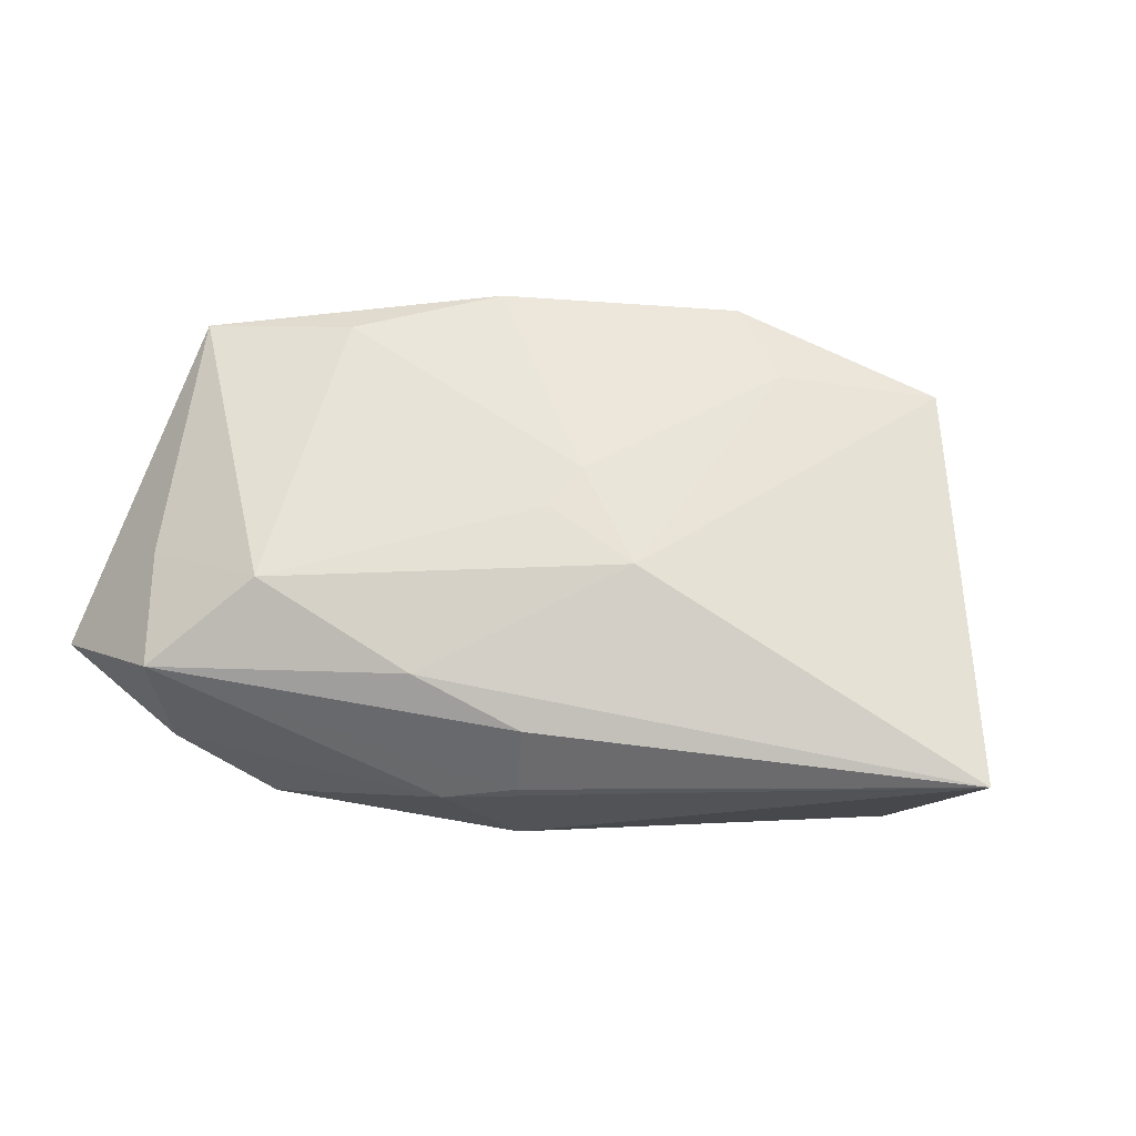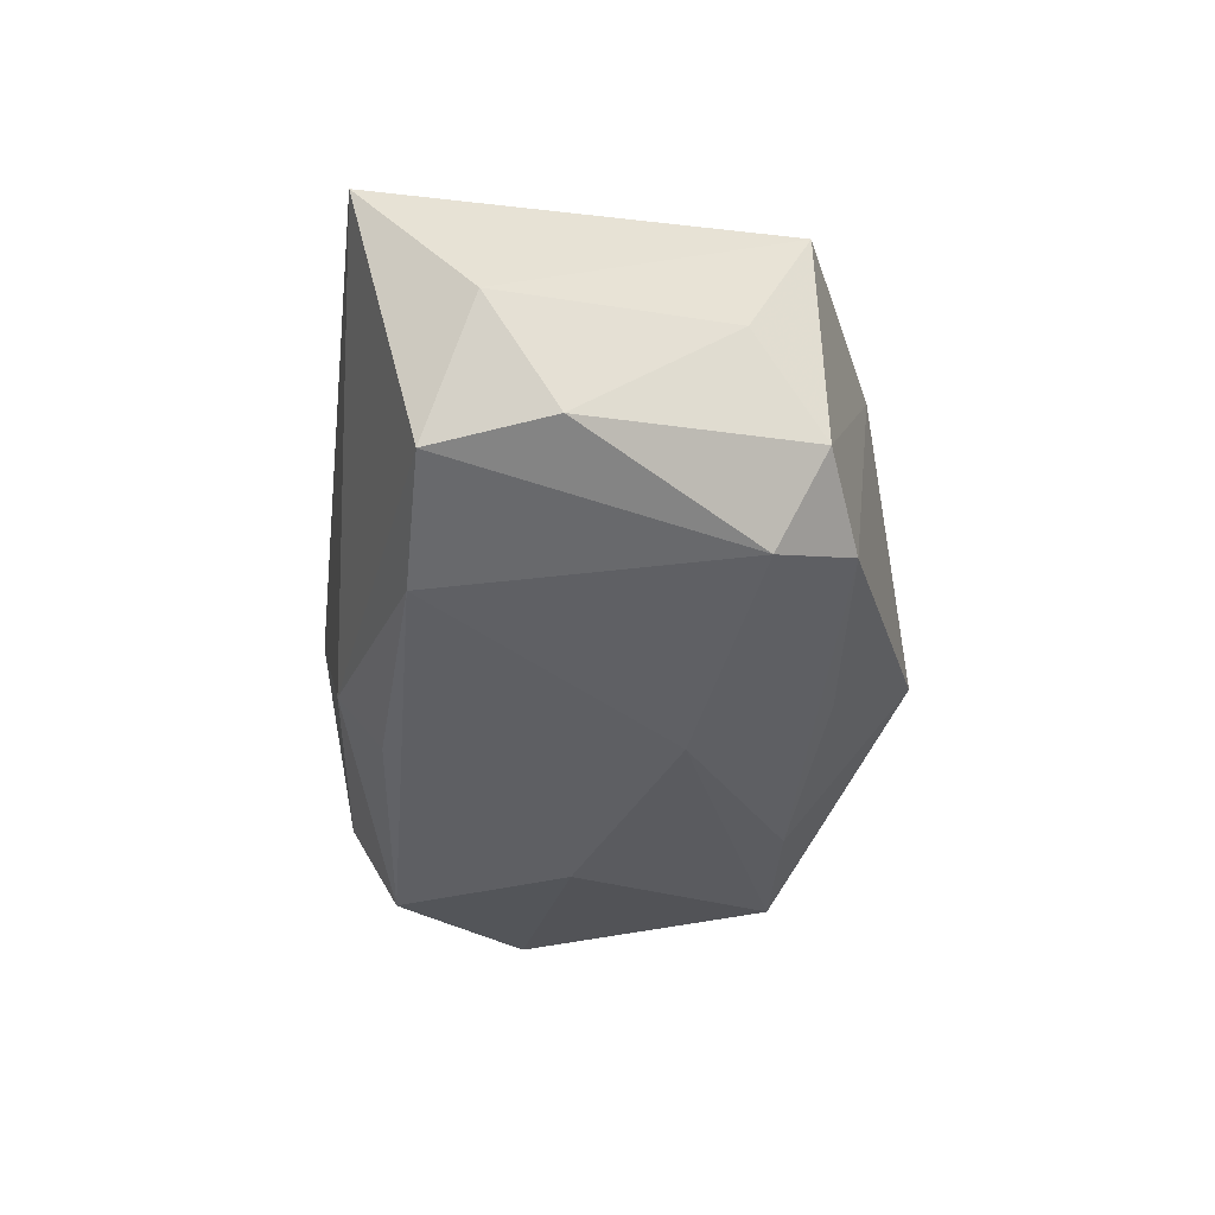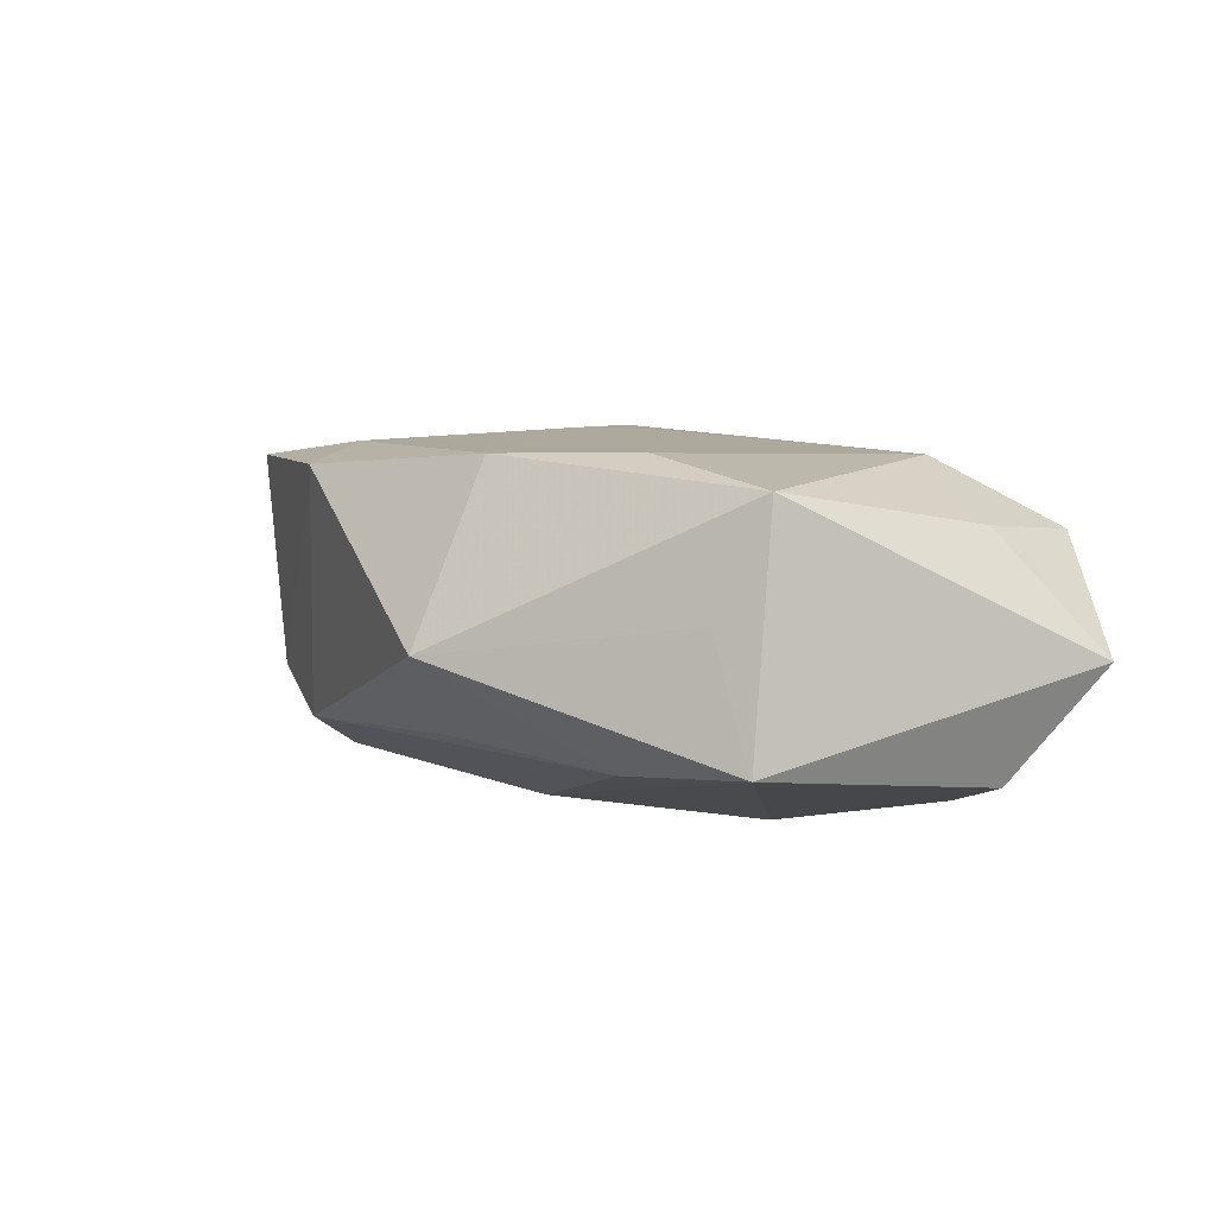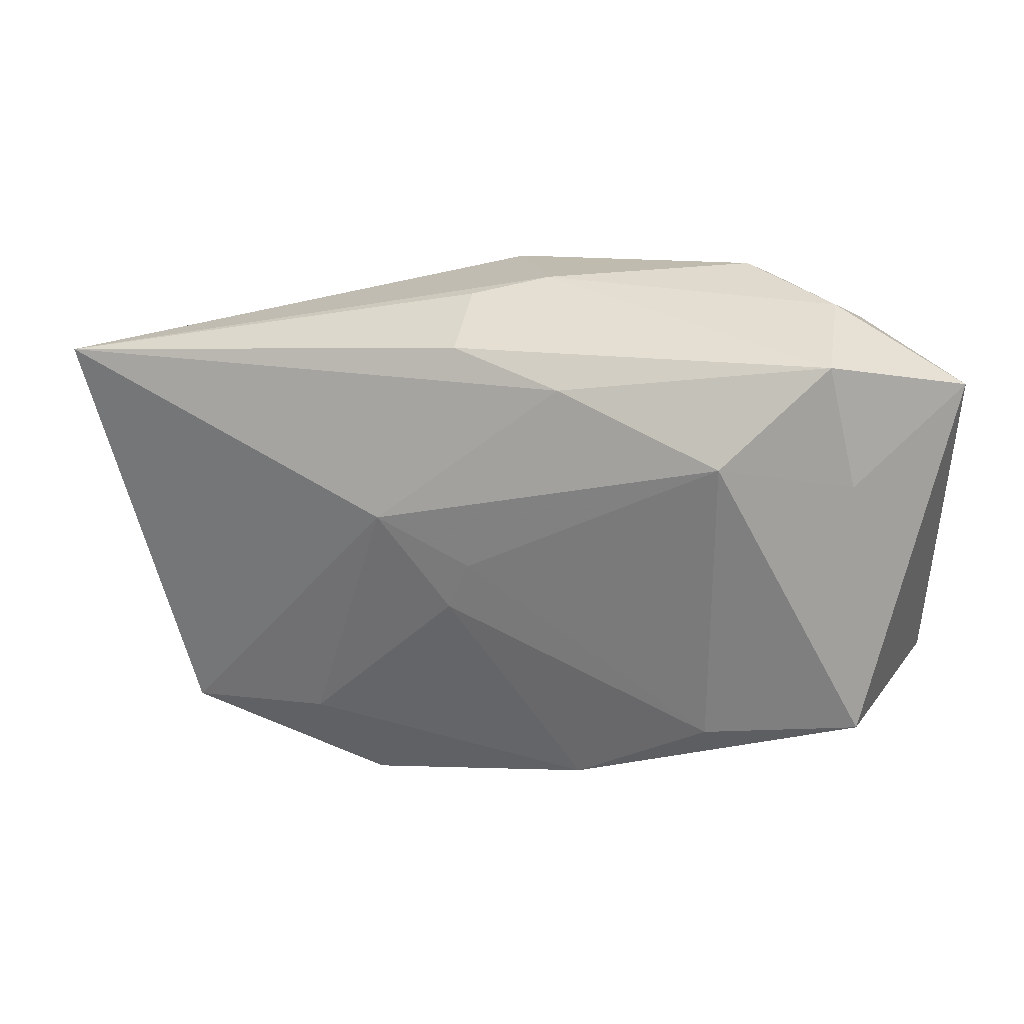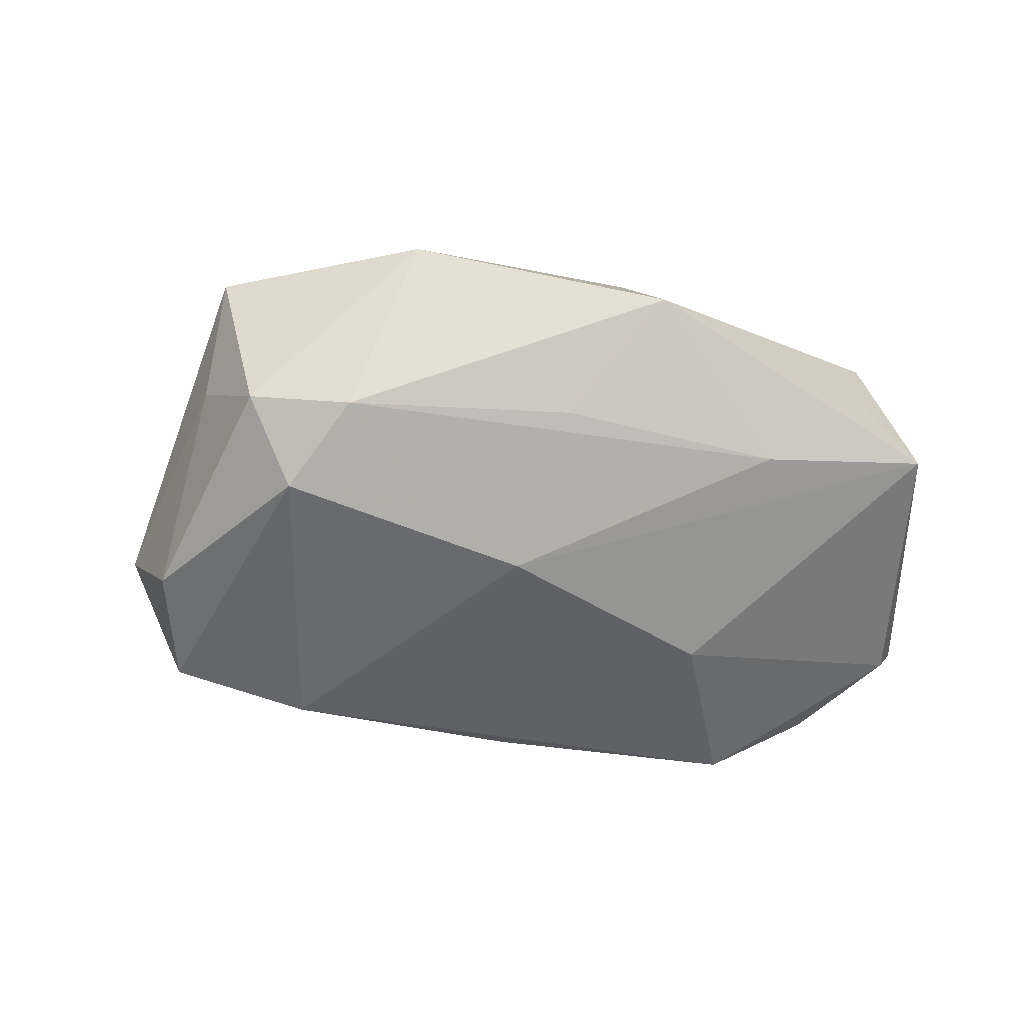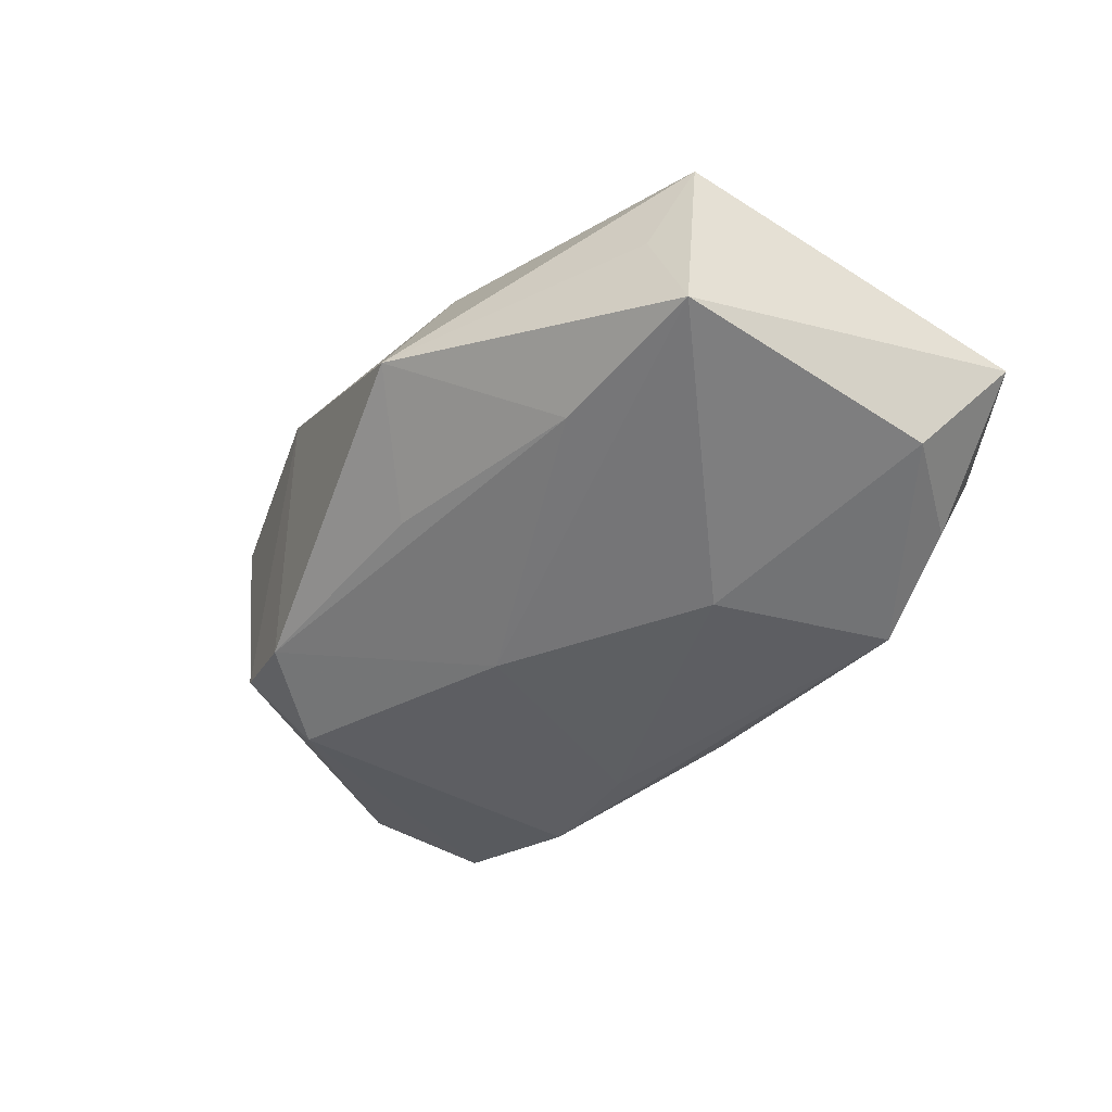
<metadata>
{"format":"obj","ext":"obj","renderer":"f3d","projection":"perspective","resolution":1024,"background":"white","views":[{"elev":59.1,"azim":-163.6,"up":"+Z"},{"elev":-41.3,"azim":-83.5,"up":"+Z"},{"elev":8.7,"azim":59.9,"up":"+Z"},{"elev":31.2,"azim":17.8,"up":"+Y"},{"elev":-50.2,"azim":0.2,"up":"+Z"},{"elev":-39.5,"azim":59.5,"up":"+Z"}]}
</metadata>
<code>
v -0.04292 0.003854 -0.00268
v 0.006029 0.01988 0.01196
v 0.01304 -0.02831 1.89e-05
v 0.03745 0.01174 -0.01039
v -0.01782 -0.01856 0.01454
v -0.03355 -0.0163 0.0008203
v 0.0221 -0.01169 0.01603
v 0.03392 -0.01347 0.004094
v -0.004595 0.02137 0.00949
v 0.04077 0.0199 -0.0004786
v -0.03725 0.009148 -0.01381
v 0.03588 -0.009342 0.01409
v -0.003299 0.01807 -0.01554
v -0.03226 -0.02192 0.01236
v 0.01625 0.004109 -0.01659
v 0.003613 -0.02101 -0.008712
v -0.004208 0.02225 -0.01021
v -0.0119 -0.02602 0.01318
v -0.03792 -0.002156 -0.01203
v -0.003132 -0.00254 0.01617
v 0.01877 0.02558 -0.007912
v 0.02167 0.01585 0.01471
v -0.01761 -0.02371 -0.0106
v 0.03294 0.01353 0.009978
v -0.01035 0.005615 0.01558
v 0.02932 0.02016 -0.01108
v -0.004903 0.02402 0.003266
v -0.04503 0.0144 0.008162
v 0.03887 -0.01299 -0.006736
v 0.001789 0.02558 0.0007968
v -0.02432 0.01207 -0.0165
v 0.0235 -0.01542 -0.009043
v -0.001283 0.002163 0.01594
v -0.001598 -0.008063 -0.01659
v -0.02357 -0.01694 -0.01491
v -0.02761 -0.02215 -0.007403
v 0.01962 0.02102 -0.01622
v 0.02985 0.02432 0.008754
v -0.01261 0.01207 -0.01659
v 0.009774 -0.01968 0.01545
v 0.02822 0.02532 -0.001969
f 10 12 29
f 3 12 40
f 8 12 3
f 3 29 8
f 8 29 12
f 3 23 16
f 24 12 10
f 10 38 24
f 24 22 12
f 38 22 24
f 15 29 34
f 10 29 4
f 29 15 4
f 4 15 37
f 21 37 17
f 25 14 5
f 3 40 18
f 18 23 3
f 18 5 14
f 40 5 18
f 32 29 3
f 3 16 32
f 34 29 32
f 32 23 34
f 32 16 23
f 34 23 35
f 39 15 34
f 37 15 39
f 28 14 25
f 7 40 12
f 12 22 7
f 10 4 26
f 26 4 37
f 41 38 10
f 10 26 41
f 37 21 41
f 41 26 37
f 19 35 36
f 36 35 23
f 36 18 14
f 23 18 36
f 17 37 13
f 30 21 17
f 17 28 30
f 38 41 30
f 30 41 21
f 11 28 17
f 11 35 19
f 14 28 1
f 1 11 19
f 28 11 1
f 25 22 2
f 2 28 25
f 2 9 28
f 2 22 38
f 38 9 2
f 33 22 25
f 33 7 22
f 6 36 14
f 19 36 6
f 14 1 6
f 6 1 19
f 17 13 31
f 31 11 17
f 37 39 31
f 31 13 37
f 35 11 31
f 34 35 31
f 31 39 34
f 27 30 28
f 28 9 27
f 38 30 27
f 27 9 38
f 40 7 20
f 7 33 20
f 20 5 40
f 25 5 20
f 20 33 25

</code>
